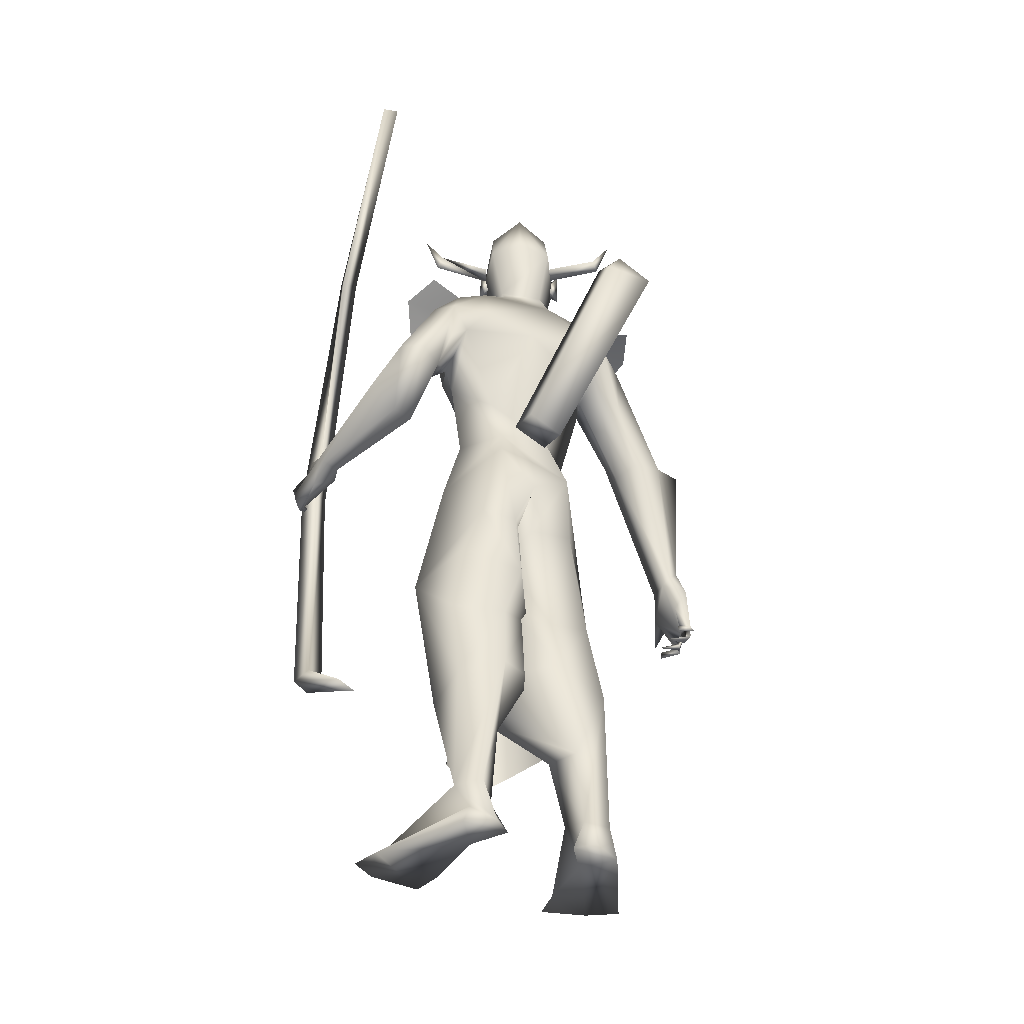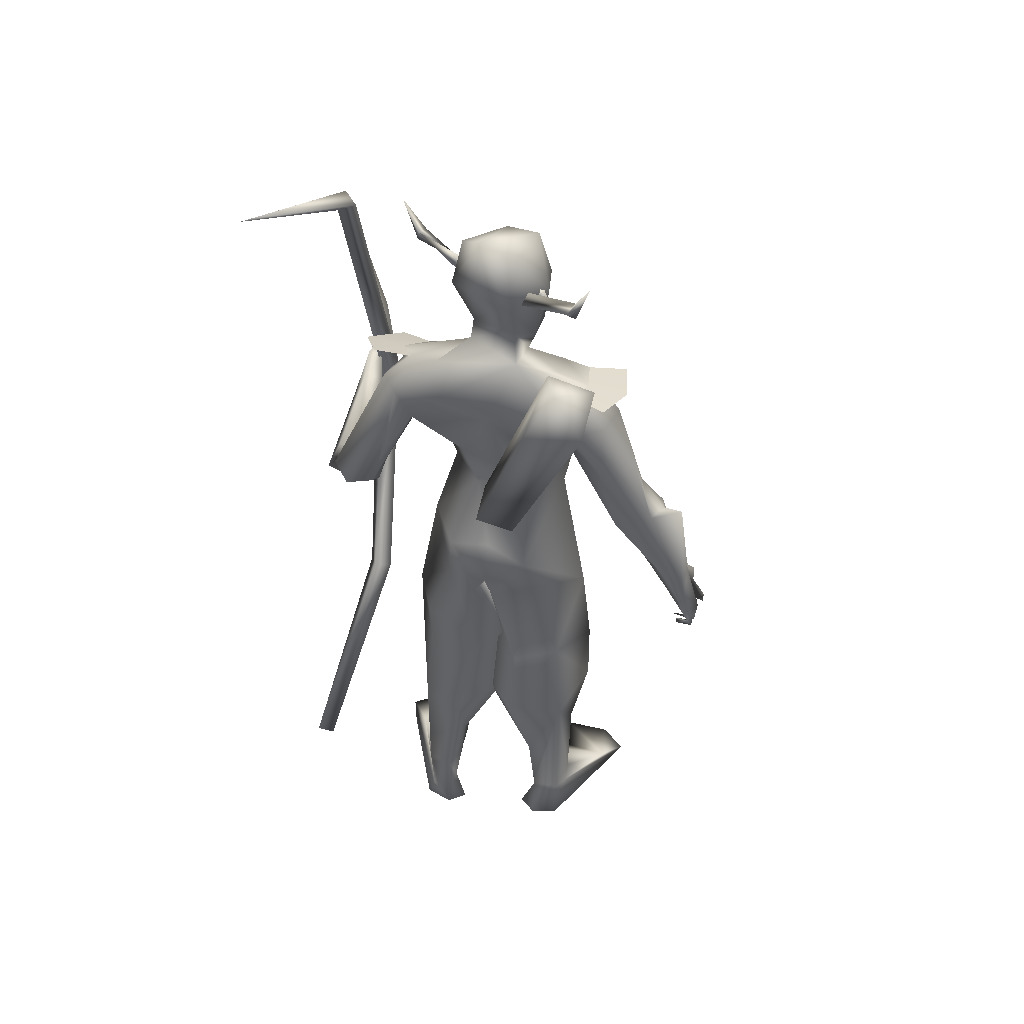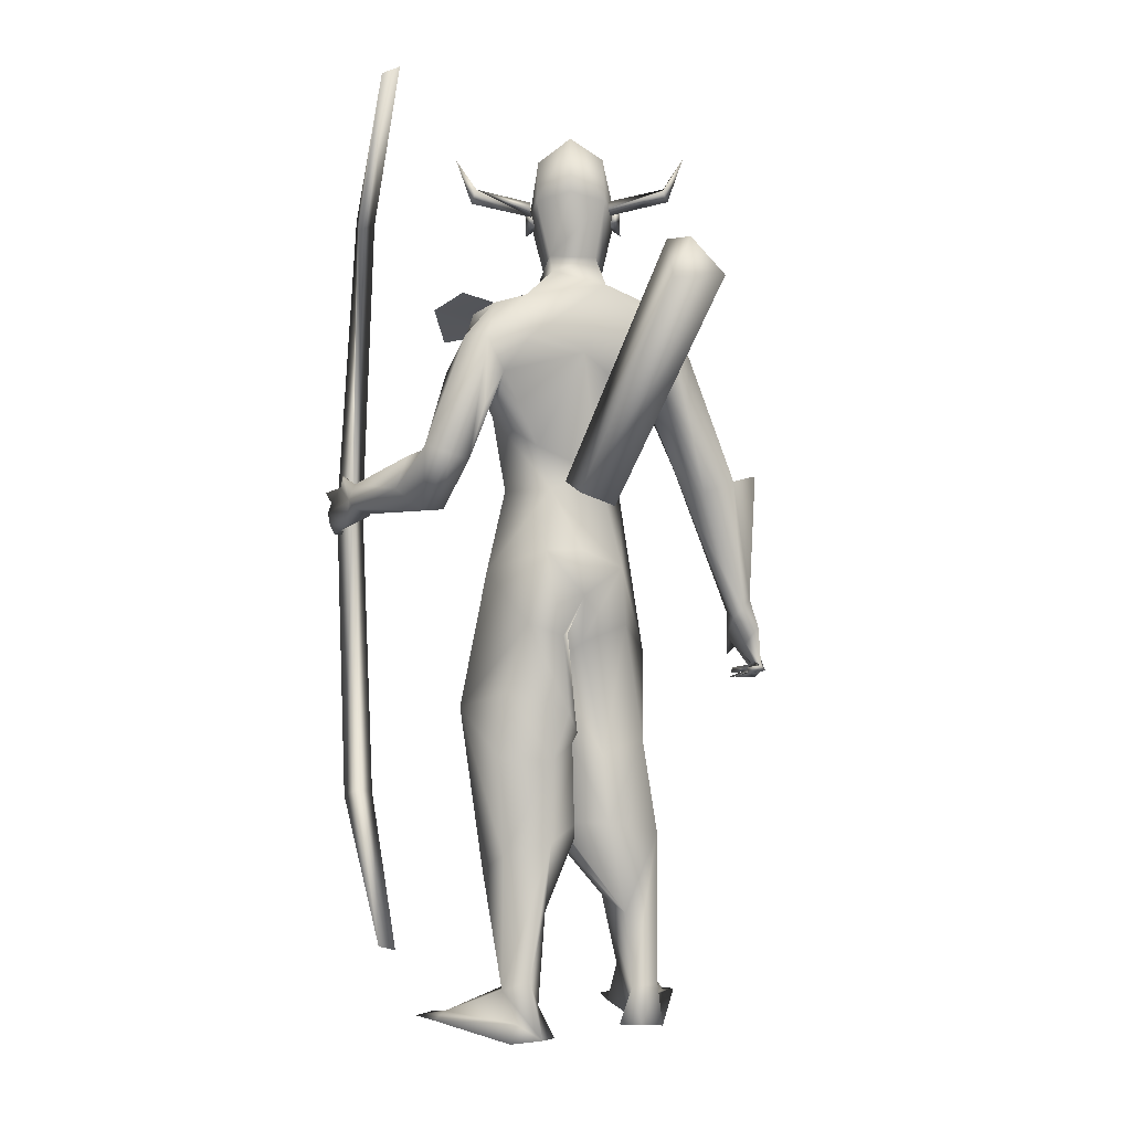
<metadata>
{"format":"obj","ext":"obj","renderer":"f3d","projection":"perspective","resolution":1024,"background":"white","views":[{"elev":-39.9,"azim":-112.1,"up":"+Z"},{"elev":46.8,"azim":-71.9,"up":"+Z"},{"elev":0.3,"azim":-107.5,"up":"+Z"}]}
</metadata>
<code>
o A4_Circle
v -0.06949 -0.07785 2.453
v -0.08887 -0.07044 2.502
v -0.08283 -0.1139 2.427
v -0.1138 -0.09999 2.523
v -0.1018 -0.06521 2.468
v -0.09197 -0.0691 2.466
v 0.000684 0.1349 2.451
v -0.01418 0.1408 2.502
v 0.01279 0.1714 2.425
v -0.01875 0.1819 2.524
v -0.01994 0.1431 2.481
v -0.03139 0.1476 2.472
v -0.04823 0.1745 2.524
v -0.07888 0.184 2.496
v -0.03295 0.1671 2.481
v -0.01454 0.3413 2.563
v 0.004411 0.3518 2.52
v 0.02773 0.331 2.548
v 0.01481 0.3984 2.655
v -0.1412 -0.05512 2.524
v -0.1247 -0.05803 2.481
v -0.1716 -0.04461 2.496
v -0.1891 -0.2192 2.563
v -0.2093 -0.2273 2.52
v -0.2299 -0.2037 2.548
v -0.2255 -0.2722 2.655
v 0.04716 -0.6461 1.07
v 0.03438 -0.6147 1.055
v -0.008259 -0.576 1.121
v -0.0152 -0.5874 1.267
v 0.07033 -0.5919 1.246
v -0.01963 -0.6266 1.05
v -0.04038 -0.6077 1.176
v 0.02539 -0.6012 1.267
v 0.1374 -0.6023 1.164
v 0.1109 -0.6093 1.132
v 0.1188 -0.5617 1.142
v 0.1842 -0.589 1.076
v 0.08488 -0.6323 1.064
v 0.01418 -0.6007 1.069
v 0.007247 -0.6348 1.077
v 0.1466 -0.5911 1.034
v 0.1557 -0.5928 1.015
v 0.1138 -0.6516 1.024
v 0.1188 -0.6361 1.044
v 0.1288 -0.6504 1.043
v 0.08763 -0.5557 1.006
v 0.06233 -0.6243 1.019
v 0.08116 -0.6307 1.011
v 0.07322 -0.6218 1.033
v 0.01237 -0.6437 1.033
v 0.03525 -0.557 1.01
v 0.02867 -0.6263 1.008
v 0.0289 -0.6161 1.03
v -0.01074 -0.582 1.043
v -0.01327 -0.5827 1.023
v -0.01739 -0.6421 1.031
v -0.004145 -0.6329 1.046
v -0.01423 -0.531 1.205
v 0.07857 -0.5431 1.225
v 0.01287 -0.1439 1.596
v 0.1191 -0.0395 1.643
v -0.09681 -0.03706 1.671
v 0.1578 -0.09488 1.901
v -0.1021 -0.1518 2.189
v -0.2077 -0.1178 1.907
v -0.04078 -0.202 1.878
v -0.07271 -0.3375 1.598
v 0.005242 -0.2033 1.957
v -0.0564 -0.05582 2.287
v -0.1406 -0.01186 2.346
v -0.1652 -0.02653 2.649
v -0.01881 -0.02183 2.191
v -0.1804 -0.03202 2.258
v -0.2367 -0.231 2.054
v 0.0083 -0.2184 2.137
v -0.1014 -0.2472 2.163
v 0.03789 -0.2406 2.035
v -0.07597 -0.2 1.915
v 0.06787 -0.1905 1.961
v -0.1909 -0.2173 2.181
v 0.2278 -0.06959 0.7507
v 0.06527 -0.2459 0.7573
v 0.2518 -0.04902 0.961
v 0.1151 0.09806 0.7942
v -0.1723 -0.02715 0.7835
v -0.1472 -0.1102 1.193
v -0.1282 -0.1729 0.8327
v -0.07964 0.08264 0.8908
v 0.2097 -0.08911 0.5573
v 0.03291 -0.2558 0.5567
v -0.1744 -0.2055 0.5375
v 0.1291 0.09875 0.5603
v -0.1219 0.1097 0.5774
v -0.2418 -0.02349 0.5808
v -0.01258 -0.1595 0.3651
v -0.05889 -0.2204 0.3832
v -0.05169 -0.06235 0.3282
v -0.1961 -0.09218 0.2921
v -0.1916 -0.1153 0.05601
v 0.0189 -0.226 1.102
v -0.1945 0.04998 1.139
v 0.1766 -0.04402 1.371
v 0.09991 0.1004 1.066
v -0.2249 -0.07131 1.375
v -0.09558 0.1097 1.071
v -0.02057 -0.165 0.08495
v 0.08128 -0.3202 -0.02151
v -0.183 -0.2041 0.06007
v -0.08416 -0.2199 0.07755
v -0.05869 -0.1103 0.1073
v 0.2062 -0.2943 -0.02901
v -0.1083 -0.2154 0.006472
v -0.1534 -0.3743 1.609
v -0.04151 -0.4278 1.739
v 0.01436 -0.4925 1.608
v -0.1237 -0.4855 1.65
v -0.02861 -0.5565 1.239
v -0.05968 -0.5119 1.648
v -0.1689 -0.3153 1.851
v -0.01079 -0.3244 1.685
v -0.1817 -0.2104 1.961
v -0.03895 -0.3366 2.025
v -0.1542 -0.32 2.04
v -0.2201 -0.01644 2.51
v -0.21 -0.0691 -0.05341
v -0.2529 -0.1263 -0.04896
v -0.1031 -0.1348 -0.05055
v -0.2155 -0.2098 -0.06568
v 0.2091 -0.1416 -0.04492
v 0.1486 -0.3818 -0.03366
v 0.09955 -0.1323 -0.04581
v 0.399 0.7353 1.55
v 0.2563 0.6267 1.539
v 0.1973 0.6889 1.56
v 0.2675 0.6995 1.505
v 0.2178 0.7026 1.588
v 0.2857 0.6271 1.611
v 0.34 0.6955 1.668
v 0.361 0.7006 1.632
v 0.3575 0.6564 1.646
v 0.438 0.6781 1.682
v 0.4167 0.7204 1.584
v 0.3848 0.6873 1.524
v 0.3889 0.7317 1.515
v 0.4598 0.6635 1.631
v 0.482 0.6646 1.631
v 0.4572 0.7198 1.597
v 0.4571 0.7301 1.618
v 0.4403 0.7158 1.614
v 0.4576 0.6297 1.565
v 0.4561 0.7062 1.556
v 0.441 0.6995 1.549
v 0.4447 0.6795 1.571
v 0.4262 0.7025 1.564
v 0.4321 0.6339 1.519
v 0.4156 0.7021 1.507
v 0.4377 0.6997 1.513
v 0.415 0.697 1.523
v 0.395 0.7139 1.498
v 0.3977 0.6575 1.483
v 0.3923 0.7138 1.478
v 0.3831 0.6966 1.493
v 0.2026 0.6352 1.544
v 0.2433 0.6753 1.641
v 0.1493 0.1906 1.428
v -0.2457 0.1827 1.429
v 0.1107 0.1548 1.643
v 0.004324 0.2423 1.614
v 0.07919 0.2216 2.073
v -0.2411 0.2332 2.082
v -0.199 0.2302 2.215
v -0.2175 0.0562 1.429
v -0.1117 0.1255 1.621
v -0.2544 0.06059 1.289
v -0.1117 0.1709 1.755
v 0.1098 0.04693 2.061
v 0.1291 0.0574 1.754
v 0.1928 0.06577 1.354
v -0.03583 0.2938 1.842
v -0.2292 0.05385 2.038
v -0.07259 0.4682 1.61
v -0.005683 0.3127 1.946
v -0.06938 0.3961 2.075
v -0.03764 0.1386 2.284
v -0.1424 0.1299 2.299
v 0.008149 0.02169 2.251
v -0.1131 0.1295 2.35
v 0.05611 0.07375 2.599
v -0.1033 0.1643 2.641
v -0.1792 0.08372 2.706
v -0.03519 0.1408 2.205
v -0.2271 0.3108 1.975
v 0.003803 0.3242 2.103
v -0.09973 0.3729 2.16
v 0.06513 0.2961 1.958
v -0.07565 0.3328 1.895
v -0.1732 0.3272 2.189
v 0.1387 0.2467 0.5557
v -0.1504 0.3068 0.7863
v -0.197 0.1465 0.7729
v 0.1953 0.2214 1.109
v -0.006928 0.3928 0.9343
v 0.09202 0.05632 0.8286
v -0.2349 0.1041 0.9271
v -0.1988 0.2934 0.9909
v -0.08889 0.02573 0.836
v -0.2161 0.3102 0.4919
v 0.09576 0.05765 0.5636
v -0.1293 0.02822 0.5838
v -0.05139 0.2772 0.3683
v -0.1961 0.1704 0.311
v -0.2589 0.1691 0.5311
v -0.08354 0.3403 0.4286
v -0.2099 0.313 0.07611
v -0.08929 0.1745 0.3256
v -0.09128 0.2296 0.08211
v -0.2376 0.2313 0.1024
v -0.02827 0.3118 1.36
v -0.2059 0.1142 1.162
v 0.1112 0.08082 1.172
v -0.174 0.2176 1.201
v -0.1212 0.0596 1.181
v 0.03506 0.4314 -0.02938
v -0.225 0.2014 0.0273
v 0.07225 0.2565 -0.0734
v -0.2625 0.2817 -0.01783
v -0.3397 0.51 1.715
v -0.2852 0.5726 1.742
v -0.1761 0.6009 1.713
v -0.1708 0.5491 1.549
v -0.1828 0.4398 1.723
v -0.193 0.6424 1.613
v -0.1935 0.5273 1.744
v -0.1381 0.4803 1.552
v -0.232 0.362 2.077
v -0.29 0.438 1.699
v -0.2874 0.3876 1.867
v -0.1746 0.4181 2.088
v -0.1024 0.4607 1.976
v 0.1076 0.04581 2.442
v -0.1517 0.1844 2.513
v -0.2133 0.094 2.536
v -0.2508 0.1576 -0.07148
v 0.1721 0.4348 -0.05775
v -0.2991 0.2095 -0.06489
v -0.1533 0.2353 -0.07468
v -0.2693 0.3038 -0.07599
v 0.1175 0.5066 -0.05661
v 0.1797 0.2833 -0.06744
v 0.02959 0.4682 -0.05682
v 0.1754 0.6091 1.651
v -0.06931 -0.1014 2.487
v 0.02147 0.1563 2.485
v 0.01829 0.05237 0.5302
v 0.2283 0.03158 1.636
v 0.1285 0.08952 1.631
v 0.2113 0.08074 1.673
v 0.1371 -0.005854 1.607
v 0.2885 0.05404 0.3808
v 0.06371 0.2187 0.4276
v 0.2485 0.1751 0.4454
v 0.07029 -0.1081 0.4343
v 0.2531 -0.05289 0.4501
v 0.1563 0.1981 1.904
v 0.07992 -0.1136 2.086
v -0.07961 -0.5789 1.668
v 0.04736 -0.3334 2.128
v -0.1068 -0.3741 2.165
v -0.233 -0.3318 2.19
v 0.04002 0.4312 2.083
v -0.1059 0.4999 2.166
v -0.204 0.4351 2.212
v 0.4234 0.6995 1.563
v 0.3671 0.6597 1.562
v 0.4569 0.6549 1.302
v 0.4437 0.6557 1.817
v 0.4175 0.6149 1.562
v 0.2504 0.711 0.6377
v 0.279 0.6566 0.6254
v 0.2107 0.6777 2.482
v 0.2312 0.6239 0.6493
v 0.1714 0.6279 2.463
v 0.2025 0.6783 0.6616
v 0.1501 0.684 2.445
v -0.4225 0.7334 2.809
v -0.3315 0.6744 0.2438
v -0.4129 0.678 2.834
v -0.3459 0.728 0.2619
v -0.1473 0.08891 1.643
v -0.1257 -0.03114 1.602
v -0.2485 -0.04002 1.564
v -0.4515 -0.3253 2.265
v -0.2699 0.08002 1.605
v -0.4777 -0.1479 2.248
v -0.3293 -0.1801 2.384
v -0.3024 -0.3198 2.332
v -0.4165 -0.2261 2.383
v 0.05605 -0.0288 2.598
v 0.07059 -0.06681 2.45
v 0.07585 -0.005754 2.261
v 0.0264 -0.05956 2.293
v 0.0531 0.09812 2.313
v 0.1243 -0.0254 2.411
f 302 70 301
f 304 241 189
f 189 241 254
f 301 241 304
f 304 300 301
f 253 300 299
f 300 253 302
f 253 70 302
f 301 300 302
f 301 187 303
f 185 303 187
f 304 299 300
f 254 241 303
f 301 303 241
f 70 187 301
f 299 304 189
f 188 303 185
f 188 186 71
f 5 1 3
f 4 5 3
f 2 4 6
f 6 4 3
f 1 6 3
f 7 12 9
f 10 11 9
f 10 8 11
f 12 10 9
f 13 14 15
f 37 36 46
f 33 118 59
f 33 30 118
f 34 35 31
f 36 39 46
f 34 33 27
f 60 31 35
f 51 41 54
f 59 28 29
f 59 37 28
f 33 59 29
f 36 35 34
f 38 35 36
f 46 39 44
f 43 42 46
f 42 45 46
f 39 27 49
f 47 50 49
f 48 50 47
f 47 49 48
f 53 54 27
f 52 54 53
f 51 54 52
f 52 53 51
f 41 32 57
f 32 40 58
f 56 57 32
f 55 32 58
f 57 56 58
f 27 28 50
f 41 40 28
f 60 37 59
f 64 67 61
f 66 181 63
f 176 174 63
f 181 75 74
f 123 124 117
f 181 66 75
f 81 74 75
f 81 124 123
f 78 80 64
f 187 70 73
f 71 74 73
f 67 79 66
f 124 81 75
f 64 80 79
f 78 76 123
f 255 94 93
f 100 99 98
f 96 97 107
f 98 96 111
f 100 111 128
f 100 109 92
f 92 109 110
f 132 108 130
f 129 126 128
f 129 127 126
f 131 112 108
f 131 129 112
f 111 107 132
f 113 131 108
f 122 79 68
f 112 132 130
f 112 128 132
f 129 109 127
f 117 119 115
f 121 115 116
f 115 119 116
f 114 117 120
f 69 121 79
f 121 69 123
f 139 165 141
f 164 135 136
f 137 136 135
f 140 149 143
f 137 133 136
f 144 145 159
f 140 141 150
f 140 150 149
f 138 134 163
f 138 155 141
f 137 139 140
f 139 141 142
f 162 145 160
f 148 143 149
f 147 146 148
f 148 146 150
f 155 154 143
f 152 133 143
f 152 153 133
f 151 154 153
f 151 152 154
f 153 154 155
f 158 133 159
f 158 145 133
f 156 159 157
f 161 163 162
f 161 162 160
f 133 155 159
f 145 144 160
f 138 164 134
f 174 176 180
f 169 180 265
f 74 172 171
f 181 193 176
f 196 194 170
f 172 198 236
f 181 171 193
f 198 195 184
f 239 240 229
f 237 238 236
f 73 192 187
f 186 188 192
f 185 187 192
f 171 236 193
f 183 184 196
f 265 180 197
f 225 217 216
f 215 214 217
f 208 215 213
f 215 227 246
f 247 217 225
f 211 216 217
f 225 212 218
f 224 245 249
f 245 224 250
f 249 245 251
f 251 224 249
f 245 250 251
f 227 215 224
f 224 217 226
f 248 227 251
f 246 244 225
f 233 229 234
f 197 240 184
f 235 237 228
f 232 237 182
f 229 233 231
f 239 229 228
f 252 138 165
f 184 240 239
f 237 197 193
f 232 234 197
f 91 90 94
f 11 7 9
f 22 20 21
f 33 29 32
f 44 39 45
f 41 51 27
f 33 34 30
f 35 37 60
f 38 36 37
f 37 35 38
f 42 43 44
f 44 43 46
f 42 44 45
f 48 27 50
f 49 50 39
f 49 27 48
f 51 53 27
f 57 58 41
f 55 56 32
f 55 58 56
f 39 50 28
f 58 40 41
f 67 63 61
f 66 63 67
f 76 78 266
f 80 69 79
f 64 62 178
f 77 123 76
f 120 122 114
f 79 121 68
f 186 74 71
f 66 122 75
f 69 80 78
f 112 129 128
f 127 109 100
f 132 128 111
f 110 108 107
f 110 113 108
f 126 100 128
f 110 109 113
f 126 127 100
f 113 129 131
f 120 124 75
f 69 78 123
f 75 122 120
f 113 109 129
f 164 136 134
f 163 136 162
f 136 163 134
f 148 150 143
f 139 137 165
f 142 141 140
f 139 142 140
f 146 147 149
f 146 149 150
f 147 148 149
f 133 153 155
f 154 152 143
f 152 151 153
f 145 158 157
f 159 156 158
f 158 156 157
f 163 161 160
f 144 159 155
f 160 144 163
f 193 180 176
f 196 197 183
f 265 178 168
f 195 194 184
f 265 196 170
f 198 239 236
f 180 193 197
f 208 214 215
f 218 212 213
f 248 251 247
f 244 248 247
f 246 248 244
f 246 225 218
f 226 217 247
f 215 217 224
f 251 226 247
f 244 247 225
f 227 248 246
f 182 237 235
f 229 240 234
f 238 193 236
f 197 237 232
f 138 252 164
f 119 117 267
f 4 2 5
f 2 6 5
f 6 1 5
f 8 10 12
f 11 8 12
f 7 11 12
f 45 37 46
f 34 27 39
f 36 34 39
f 33 32 41
f 27 33 41
f 41 28 54
f 28 40 29
f 40 32 29
f 37 45 39
f 28 37 39
f 54 28 27
f 62 64 61
f 181 176 63
f 115 123 117
f 77 81 123
f 266 78 64
f 70 71 73
f 79 122 66
f 67 64 79
f 111 100 98
f 97 110 107
f 96 107 111
f 99 100 92
f 97 92 110
f 108 112 130
f 107 108 132
f 114 122 68
f 117 124 120
f 115 121 123
f 165 138 141
f 137 140 143
f 133 137 143
f 133 145 136
f 145 162 136
f 145 157 159
f 155 138 144
f 138 163 144
f 155 143 141
f 143 150 141
f 169 174 180
f 168 169 265
f 181 74 171
f 171 172 236
f 239 198 184
f 228 237 236
f 188 185 192
f 184 194 196
f 196 265 197
f 212 225 216
f 214 211 217
f 215 218 213
f 218 215 246
f 224 226 250
f 250 226 251
f 227 224 251
f 230 233 234
f 183 197 184
f 231 235 228
f 228 229 231
f 236 239 228
f 238 237 193
f 234 240 197
f 101 83 82
f 106 223 104
f 106 102 175
f 88 83 101
f 103 84 85
f 86 88 87
f 85 89 106
f 89 86 106
f 90 91 97
f 99 94 255
f 93 94 89
f 93 90 96
f 92 95 99
f 95 94 99
f 87 105 102
f 203 202 199
f 206 200 201
f 221 204 202
f 222 206 205
f 223 207 204
f 220 205 207
f 212 216 209
f 211 199 216
f 214 199 211
f 204 209 199
f 212 210 213
f 200 208 201
f 204 207 210
f 207 201 213
f 203 199 214
f 85 82 90
f 83 88 91
f 94 95 89
f 95 92 88
f 200 203 208
f 82 83 90
f 256 259 263
f 261 257 258
f 101 84 103
f 87 88 101
f 206 222 203
f 84 82 85
f 91 92 97
f 202 204 199
f 206 203 200
f 175 220 223
f 205 201 207
f 260 256 264
f 84 101 82
f 223 221 104
f 223 106 175
f 104 103 85
f 102 86 87
f 104 85 106
f 86 102 106
f 96 90 97
f 98 99 93
f 99 255 93
f 85 93 89
f 98 93 96
f 205 206 201
f 220 222 205
f 221 223 204
f 223 220 207
f 210 212 209
f 199 209 216
f 208 213 201
f 209 204 210
f 210 207 213
f 93 85 90
f 88 92 91
f 95 86 89
f 86 95 88
f 203 214 208
f 83 91 94
f 90 83 94
f 264 256 263
f 262 261 258
f 174 173 105
f 63 105 61
f 62 103 178
f 103 104 221
f 105 101 61
f 219 169 168
f 167 174 219
f 174 167 173
f 173 167 175
f 168 178 166
f 167 222 220
f 219 202 203
f 222 219 203
f 166 202 219
f 256 258 259
f 258 256 260
f 62 61 103
f 105 173 175
f 103 221 179
f 102 105 175
f 105 87 101
f 61 101 103
f 166 179 221
f 166 221 202
f 167 219 222
f 63 174 105
f 103 179 178
f 166 219 168
f 174 169 219
f 178 179 166
f 175 167 220
f 258 257 259
f 262 258 260
f 15 14 16
f 18 17 19
f 23 20 22
f 16 18 19
f 25 22 21
f 25 24 26
f 21 23 24
f 23 25 26
f 65 266 73
f 74 65 73
f 125 71 70
f 243 188 125
f 266 65 77
f 74 81 77
f 118 30 117
f 119 34 31
f 121 60 68
f 60 59 68
f 68 118 114
f 60 116 31
f 191 243 125
f 72 125 253
f 253 299 72
f 186 172 74
f 73 177 170
f 195 192 170
f 172 192 198
f 252 165 234
f 191 190 242
f 233 230 165
f 254 190 189
f 191 189 190
f 189 191 299
f 233 137 135
f 235 164 182
f 135 164 231
f 242 254 303
f 242 190 254
f 265 177 266
f 64 178 265
f 272 195 194
f 119 267 34
f 117 30 267
f 198 195 272
f 76 77 269
f 269 77 81
f 284 275 279
f 278 276 277
f 285 275 278
f 286 285 283
f 276 278 280
f 284 279 289
f 279 274 280
f 278 275 284
f 281 274 275
f 283 278 281
f 289 279 280
f 282 284 289
f 291 290 296
f 283 281 288
f 281 286 288
f 291 297 292
f 290 294 296
f 292 293 294
f 294 290 291
f 296 295 298
f 297 296 298
f 293 297 298
f 18 15 17
f 14 13 16
f 17 16 19
f 21 20 23
f 24 23 26
f 266 177 73
f 16 13 15
f 118 68 59
f 60 121 116
f 267 30 34
f 191 72 299
f 186 192 172
f 243 242 188
f 252 234 232
f 252 232 182
f 182 164 252
f 233 135 231
f 234 165 230
f 164 235 231
f 170 177 265
f 276 274 277
f 277 274 281
f 281 285 286
f 280 282 287
f 298 295 293
f 17 15 16
f 25 23 22
f 24 25 21
f 253 125 70
f 188 71 125
f 76 266 77
f 65 74 77
f 114 118 117
f 116 119 31
f 72 191 125
f 192 73 170
f 194 195 170
f 192 195 198
f 243 191 242
f 137 233 165
f 188 242 303
f 64 265 266
f 271 272 194
f 273 198 272
f 268 76 269
f 270 269 81
f 275 274 279
f 283 285 278
f 288 286 283
f 278 282 280
f 274 276 280
f 282 278 284
f 285 281 275
f 278 277 281
f 287 289 280
f 287 282 289
f 297 291 296
f 297 293 292
f 294 295 296
f 293 295 294
f 292 294 291
f 18 16 15

</code>
